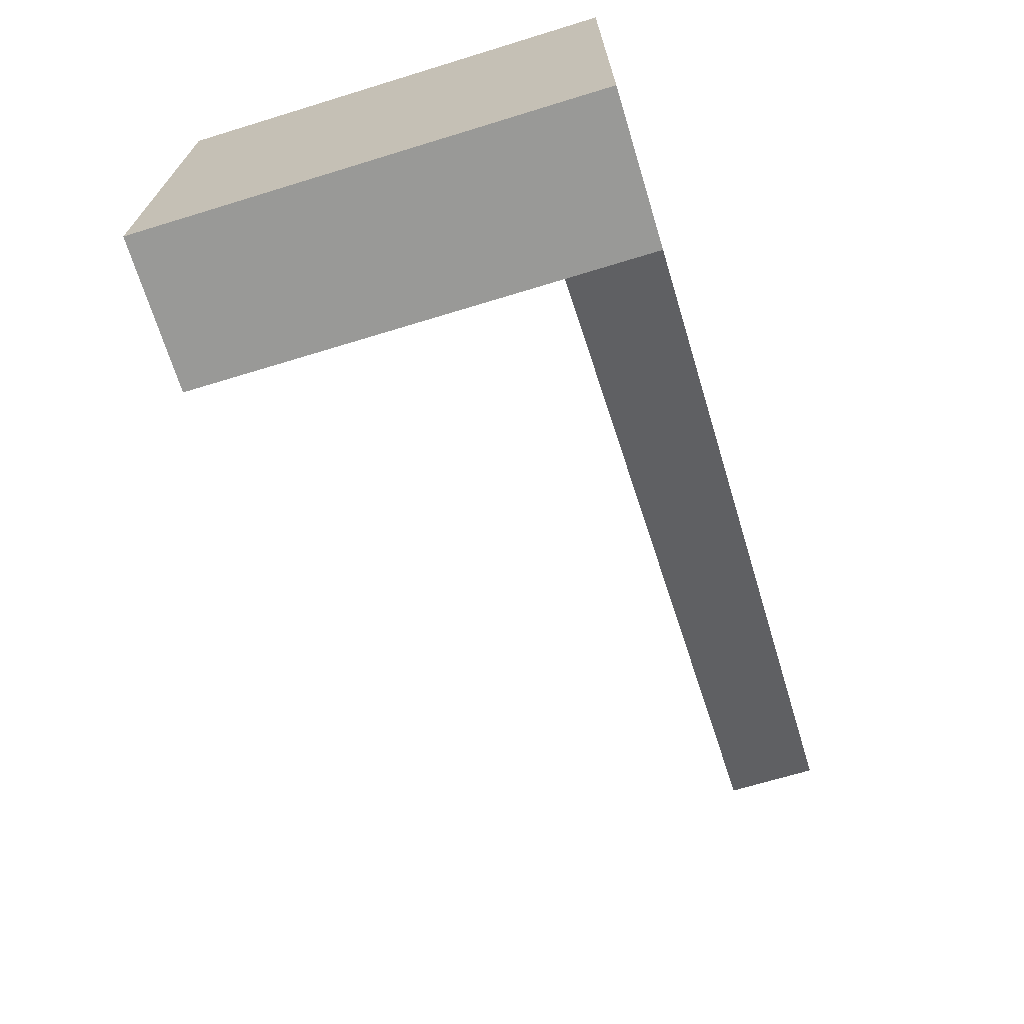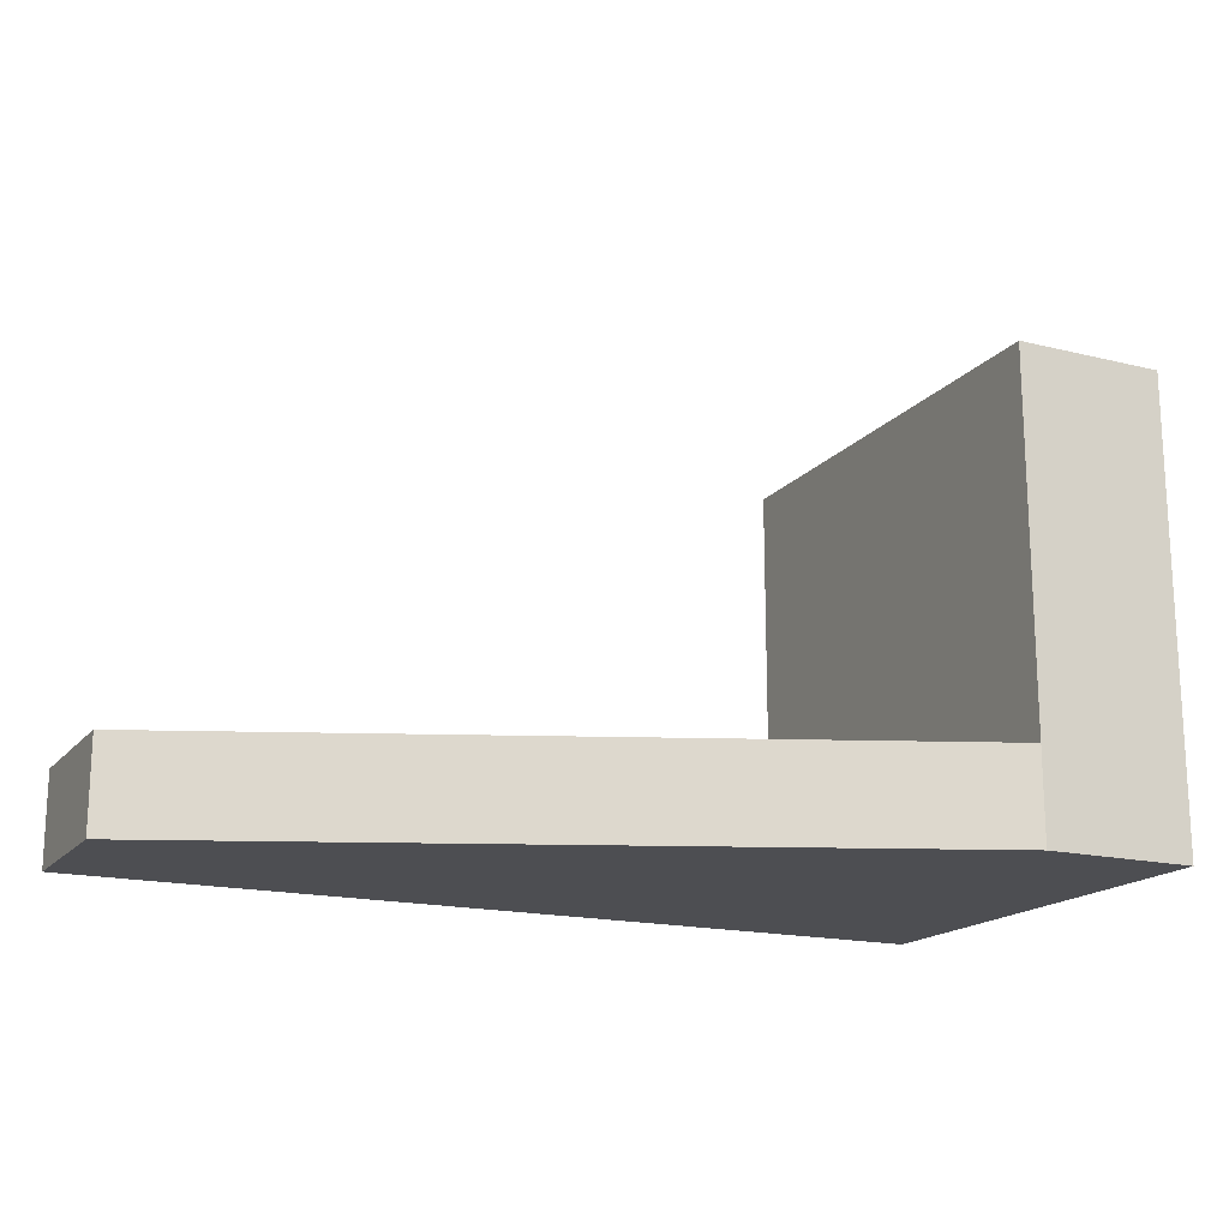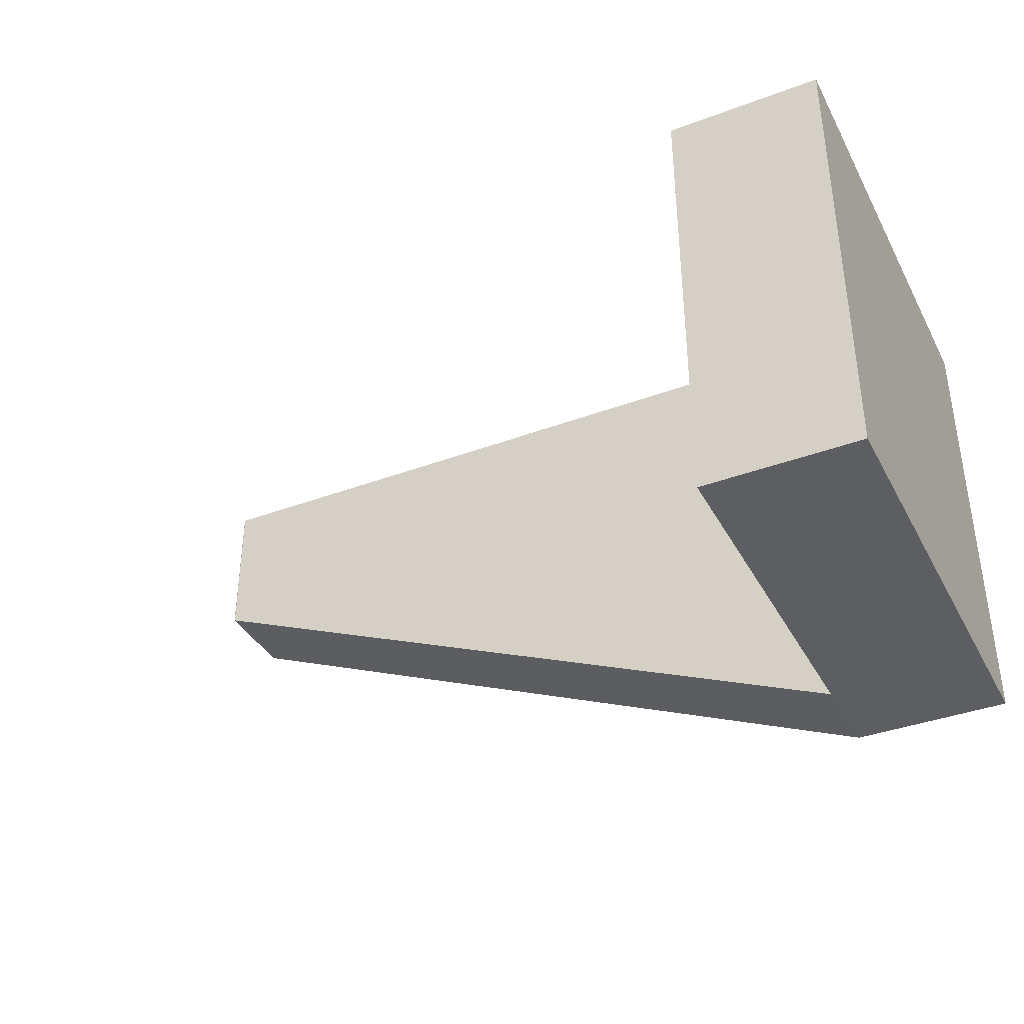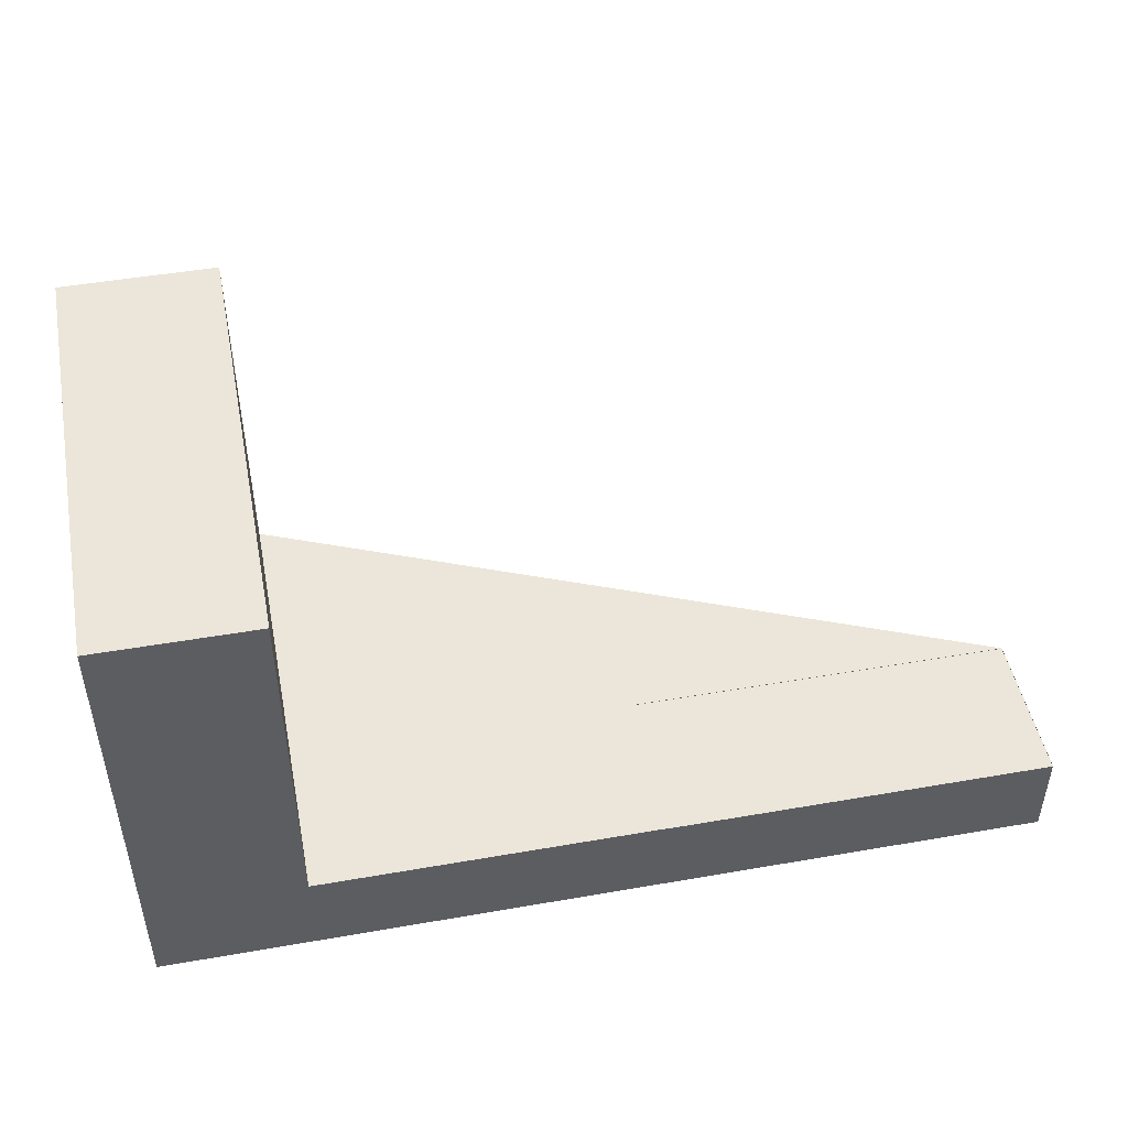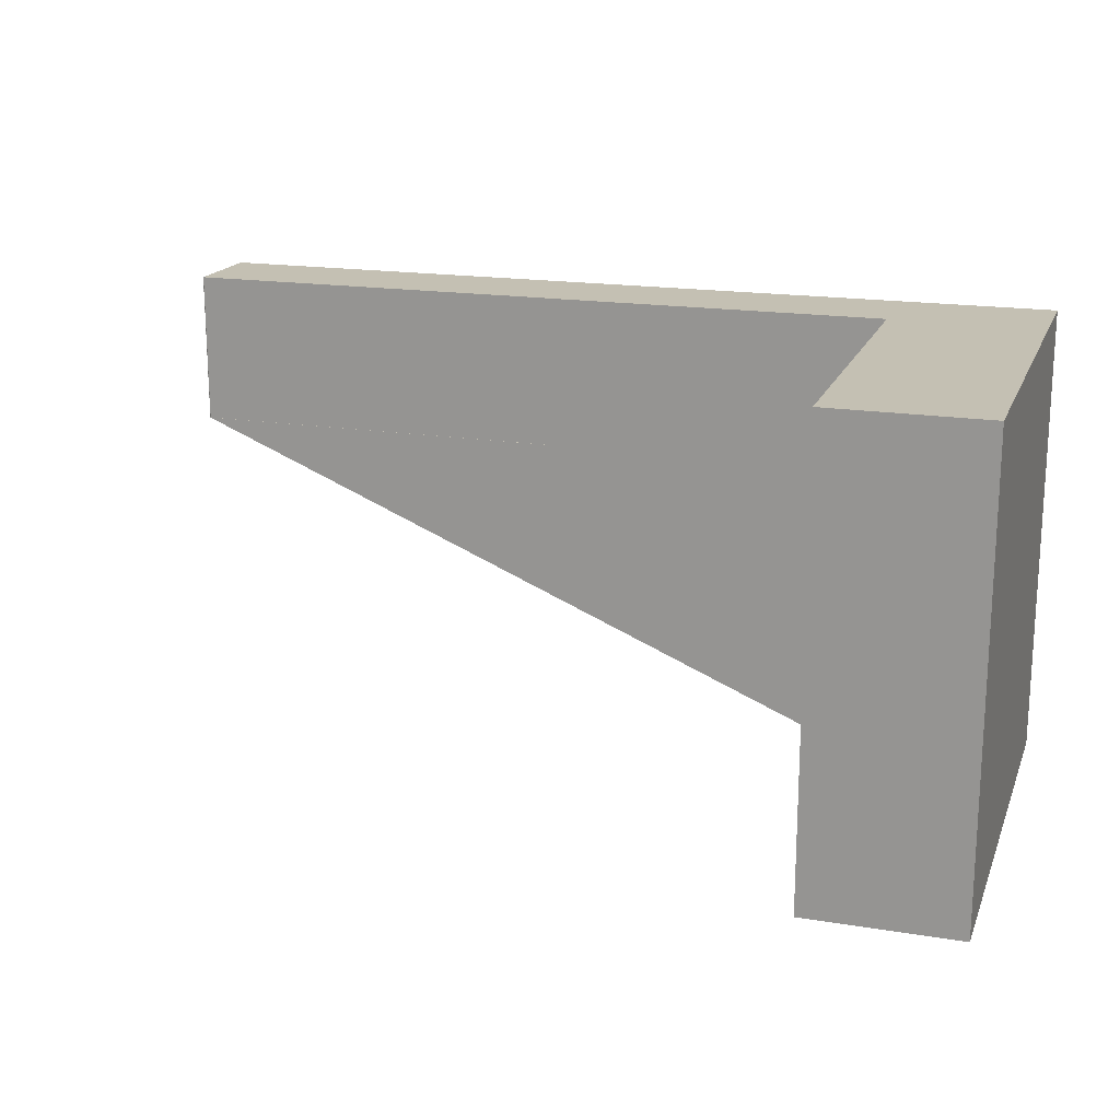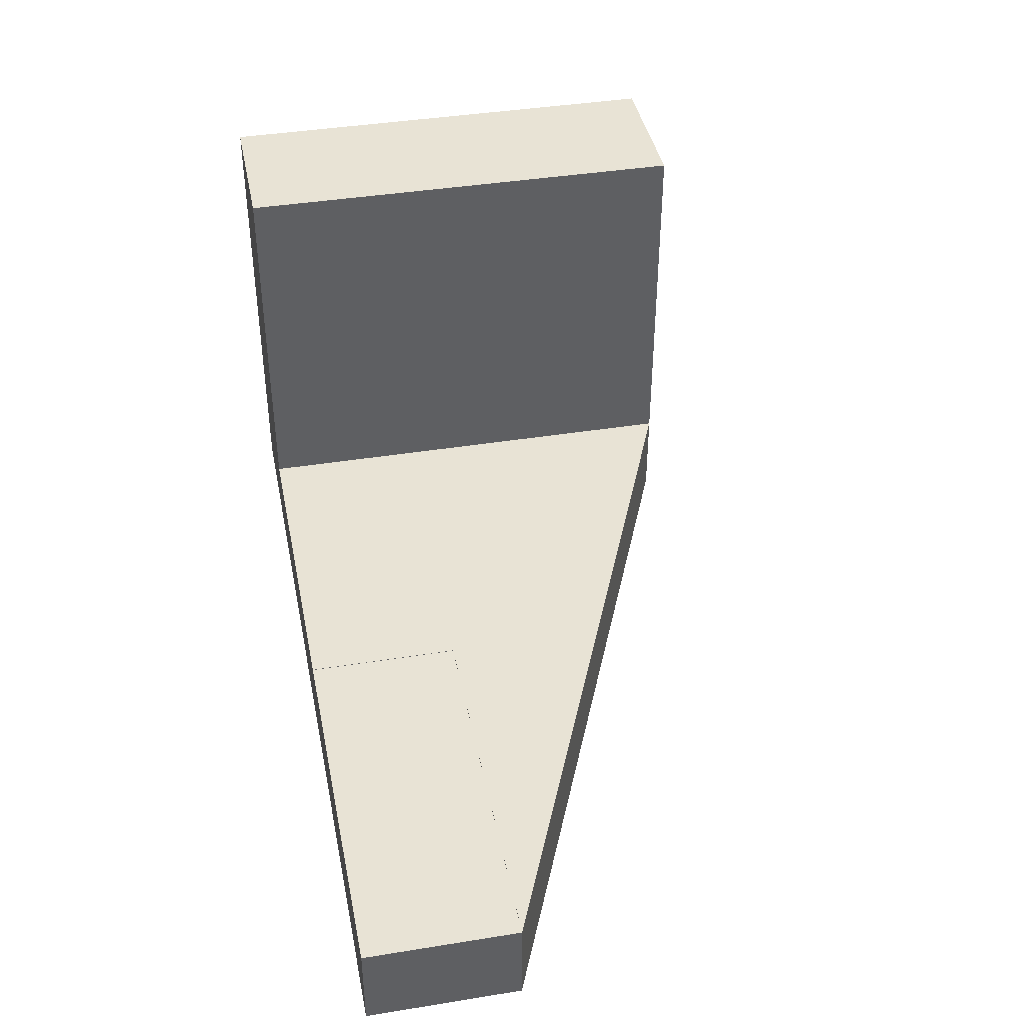
<metadata>
{"format":"obj","ext":"obj","renderer":"f3d","projection":"perspective","resolution":1024,"background":"white","views":[{"elev":-68.8,"azim":107.0,"up":"+Y"},{"elev":-17.2,"azim":-26.1,"up":"+Z"},{"elev":-37.8,"azim":25.5,"up":"+Y"},{"elev":47.5,"azim":168.9,"up":"+Z"},{"elev":18.0,"azim":17.5,"up":"+Y"},{"elev":41.0,"azim":-101.1,"up":"+Z"}]}
</metadata>
<code>
v 0.002446 0 1.2
v 0.002446 -2 1.2
v 0.002446 -2 1.195
v 0.002446 0 1.195
v 5.002 -2 1.2
v 5.002 0 1.2
v 5.002 0 1.195
v 5.002 -2 1.195
v 5.002 0 1.195
v 0.002446 0 1.195
v 0.002446 -2 1.195
v 5.002 -2 1.195
v 0.002446 -2 1.2
v 5.002 -2 1.2
v 5.002 -2 1.195
v 0.002446 -2 1.195
v 0.002446 0 1.2
v 0.002446 0 1.195
v 5.002 0 1.195
v 5.002 0 1.2
v 9.5 0 1.2
v 9.5 0 6
v 11.5 0 6
v 11.5 0 0
v 0 0 0
v 0 0 1.2
v 9.5 0 1.2
v 9.5 -6 1.2
v 9.5 -6 6
v 9.5 0 6
v 11.5 -6 0
v 11.5 0 0
v 11.5 0 6
v 11.5 -6 6
v 9.5 -6 0
v 11.5 -6 0
v 11.5 -6 6
v 9.5 -6 6
v 9.5 -6 1.2
v 9.5 -6 6
v 11.5 -6 6
v 11.5 0 6
v 9.5 0 6
v 0 -2 0
v 9.5 -6 0
v 9.5 -6 1.2
v 0 -2 1.2
v 0 0 0
v 0 -2 0
v 0 -2 1.2
v 0 0 1.2
v 0.002446 -2 1.2
v 0.002446 0 1.2
v 0 0 1.2
v 0 -2 1.2
v 9.5 -6 1.2
v 9.5 0 1.2
v 5.002 0 1.2
v 5.002 -2 1.2
v 0 -2 0
v 0 0 0
v 11.5 0 0
v 11.5 -6 0
v 9.5 -6 0
g 20534b24-e33c-11ea-bd5c-54bf646e7e1f
f 2 3 1
f 1 3 4
g 20539940-e33c-11ea-838a-54bf646e7e1f
f 6 7 5
f 5 7 8
g 20540e74-e33c-11ea-8542-54bf646e7e1f
f 9 10 12
f 12 10 11
g 205483ae-e33c-11ea-a092-54bf646e7e1f
f 13 14 16
f 16 14 15
g 200aaa8a-e33c-11ea-b651-54bf646e7e1f
f 17 18 26
f 26 18 25
f 25 18 19
f 25 19 24
f 24 19 21
f 24 21 23
f 23 21 22
f 19 20 21
g 202b0352-e33c-11ea-bc51-54bf646e7e1f
f 27 28 30
f 30 28 29
g 202b5170-e33c-11ea-8a2e-54bf646e7e1f
f 31 32 34
f 34 32 33
g 202b9f8a-e33c-11ea-8eb1-54bf646e7e1f
f 35 36 39
f 39 36 37
f 39 37 38
g 202bedac-e33c-11ea-8977-54bf646e7e1f
f 40 41 43
f 43 41 42
g 200af8ac-e33c-11ea-82e6-54bf646e7e1f
f 44 45 47
f 47 45 46
g 200b46ca-e33c-11ea-9f06-54bf646e7e1f
f 48 49 51
f 51 49 50
g 200b6dec-e33c-11ea-9497-54bf646e7e1f
f 53 54 52
f 52 54 55
f 52 55 56
f 52 56 59
f 59 56 57
f 59 57 58
g 200bbbf4-e33c-11ea-a429-54bf646e7e1f
f 61 62 60
f 60 62 64
f 64 62 63

</code>
